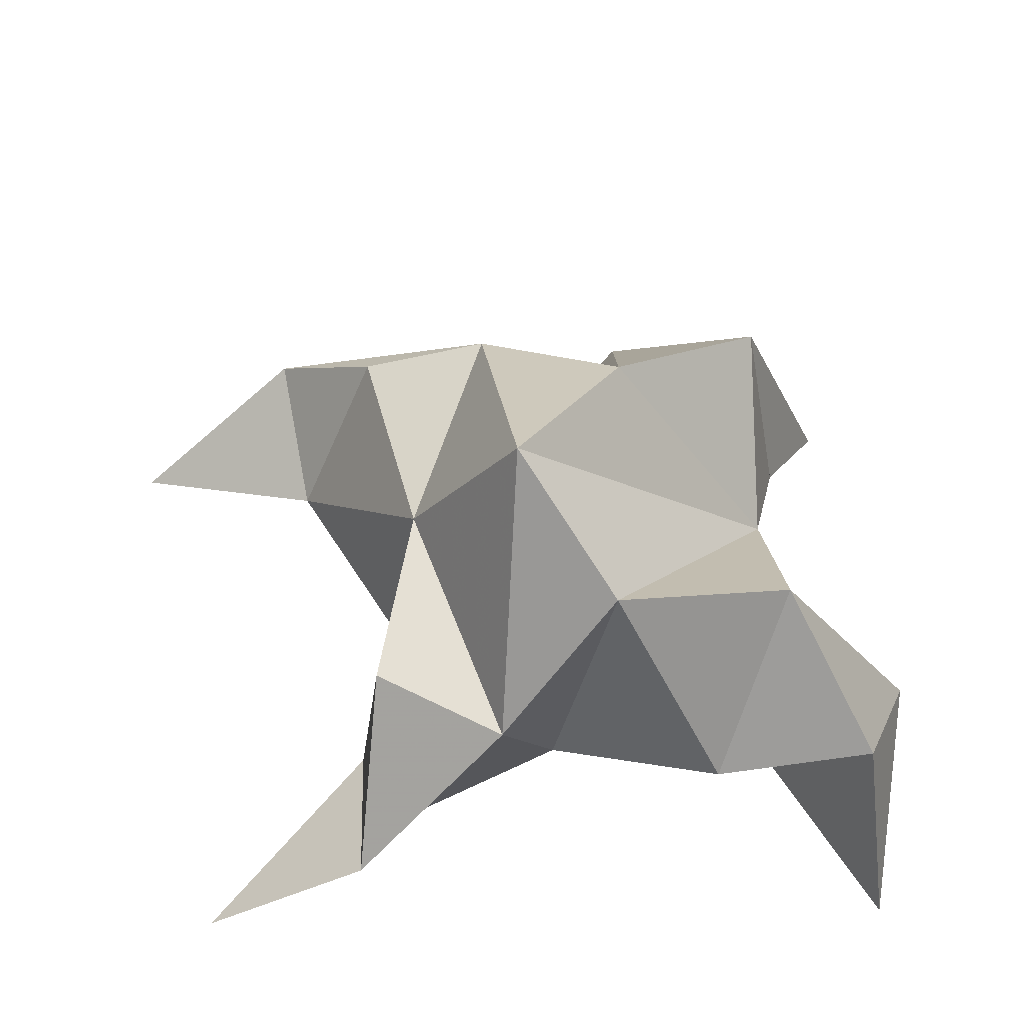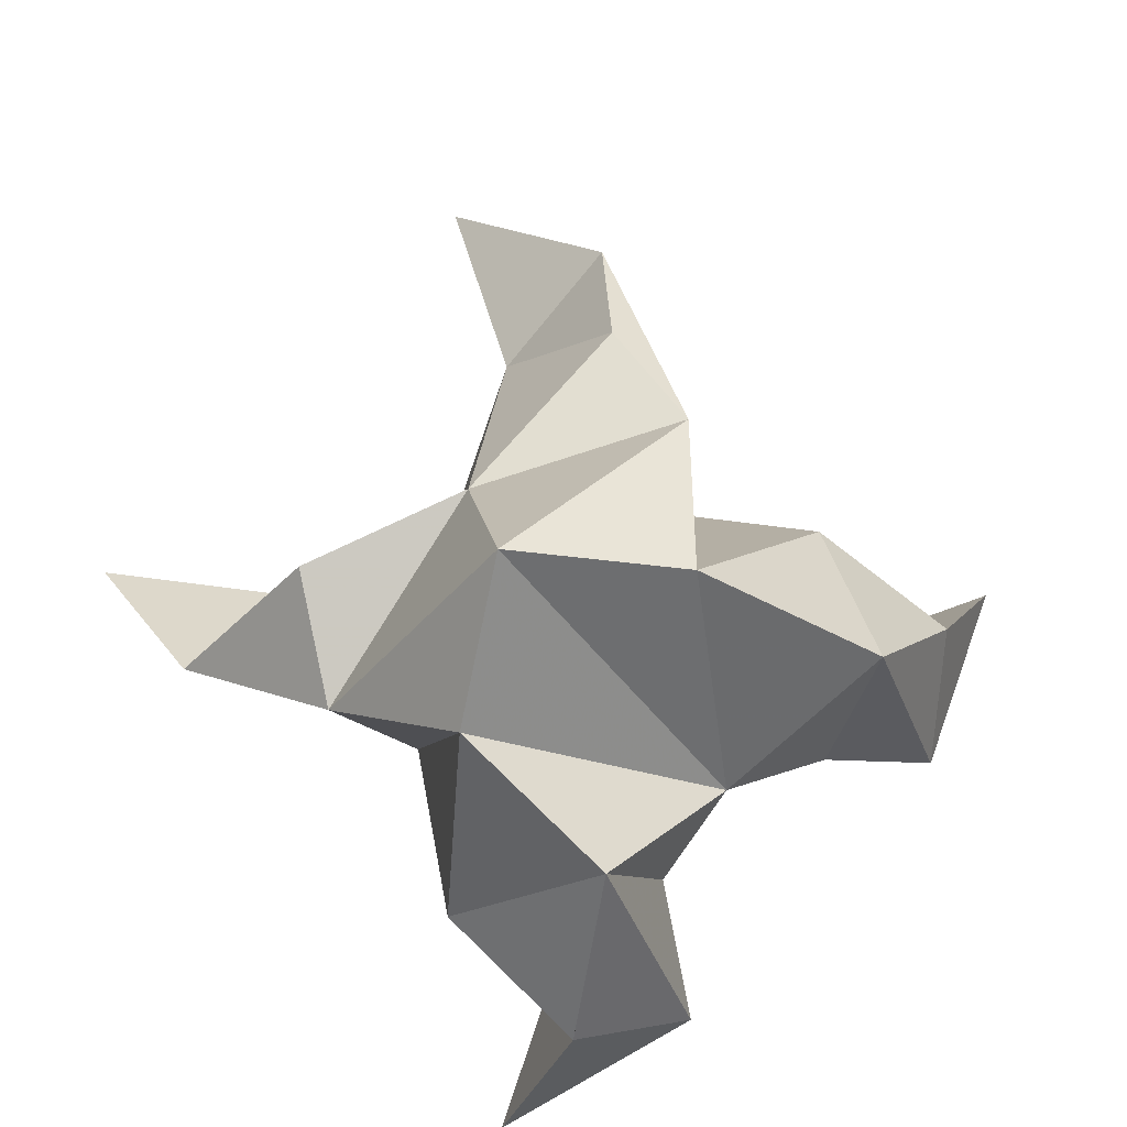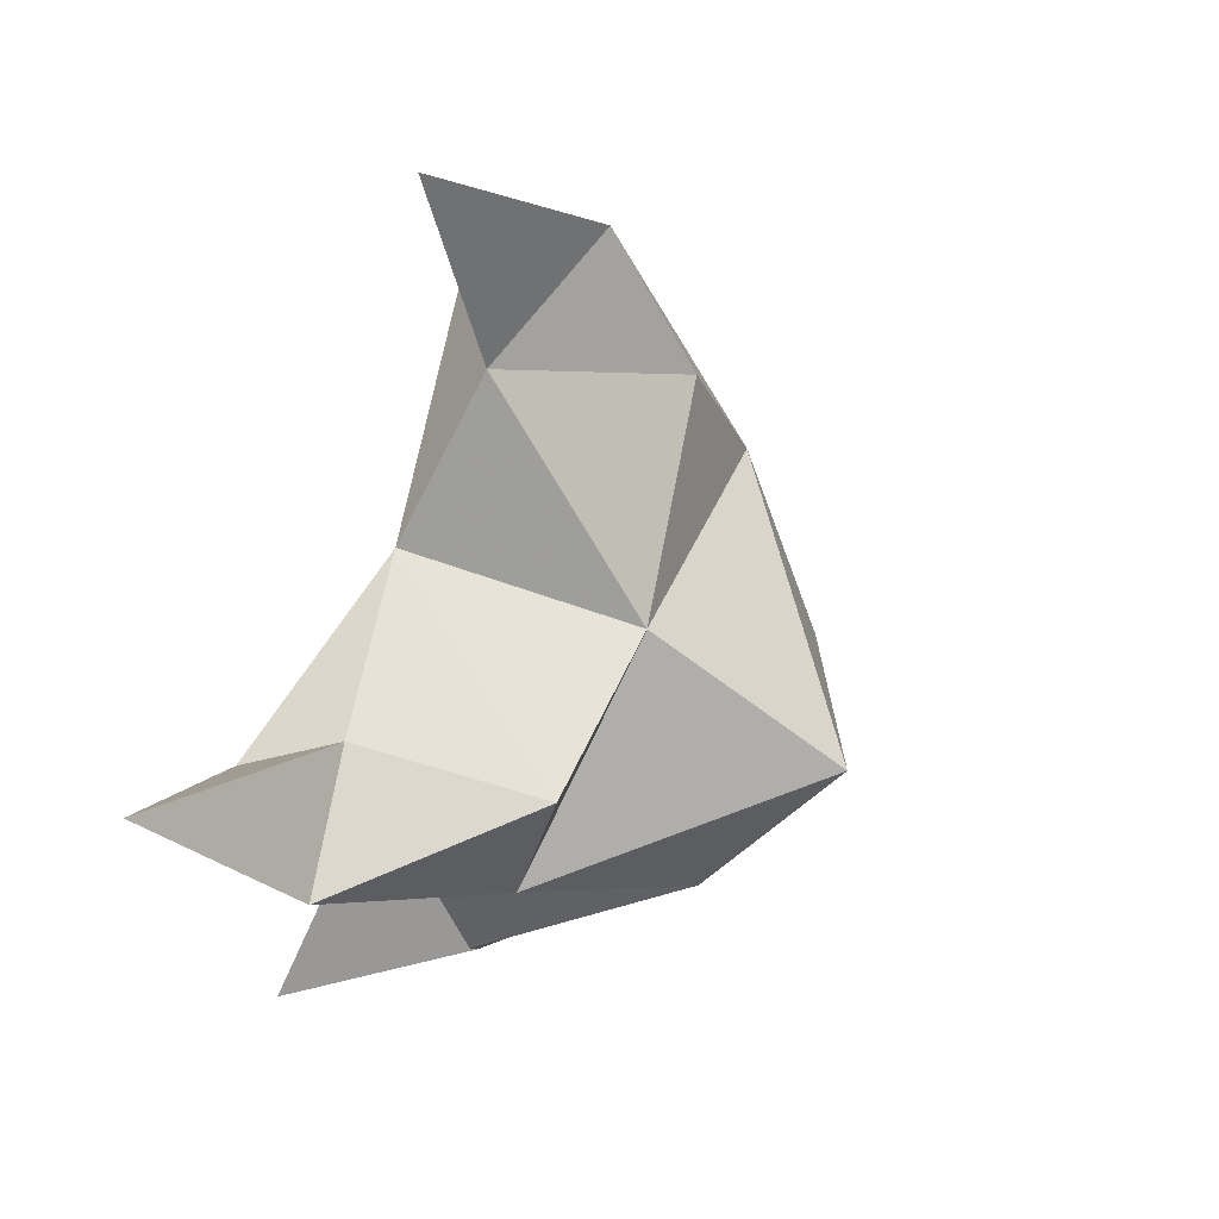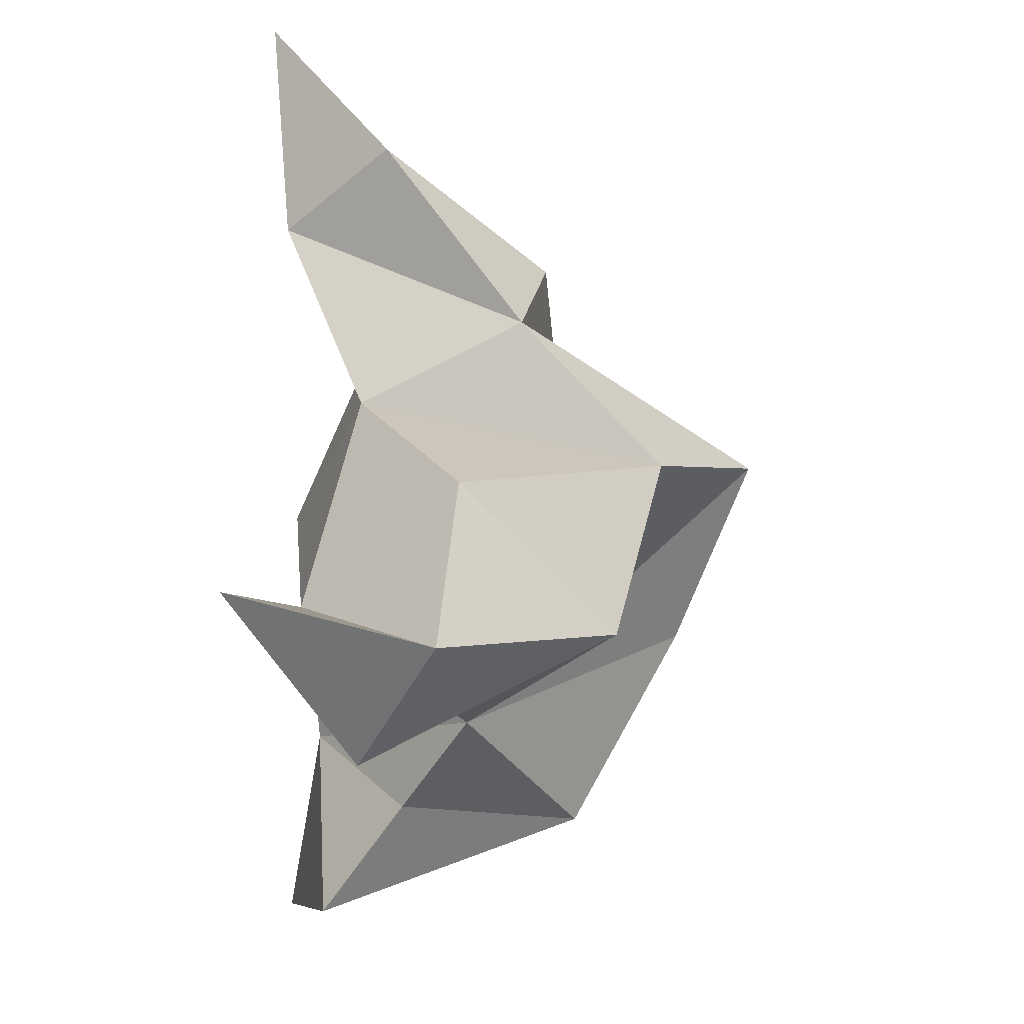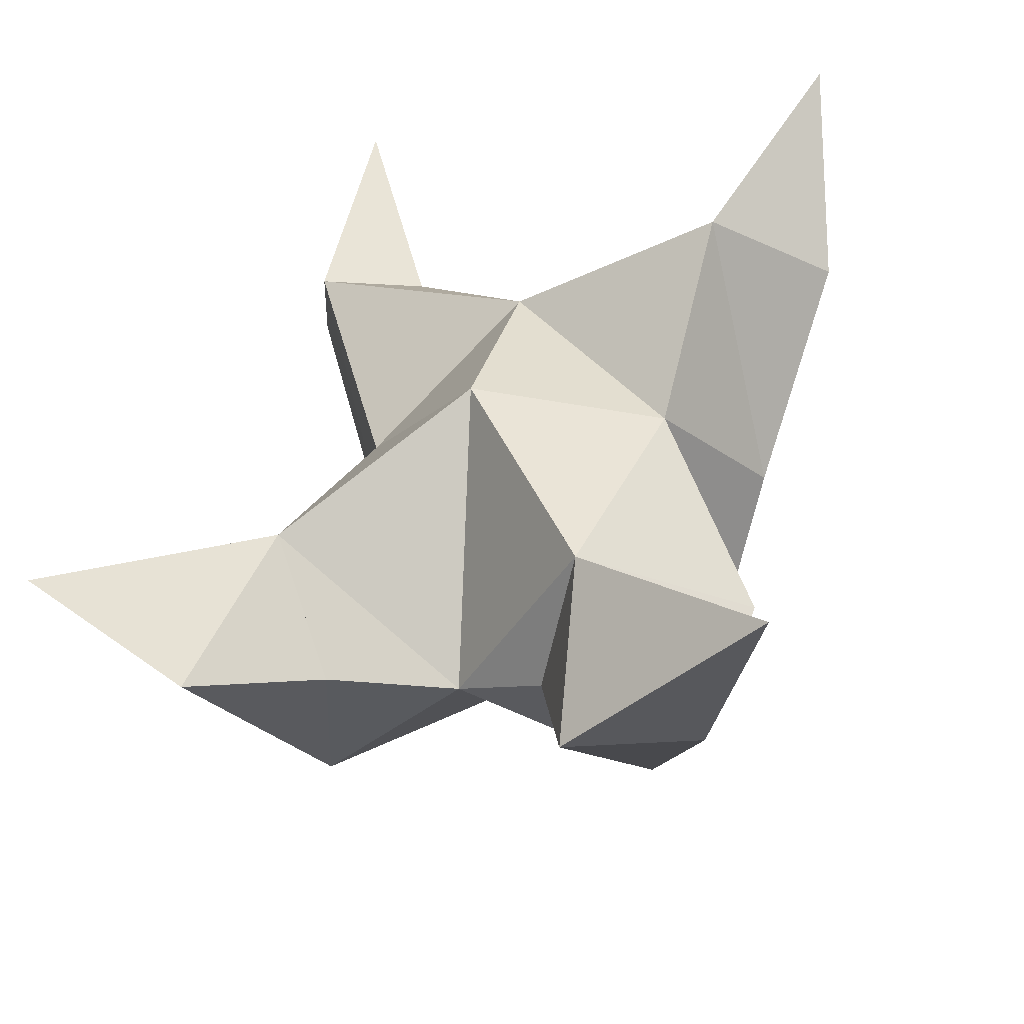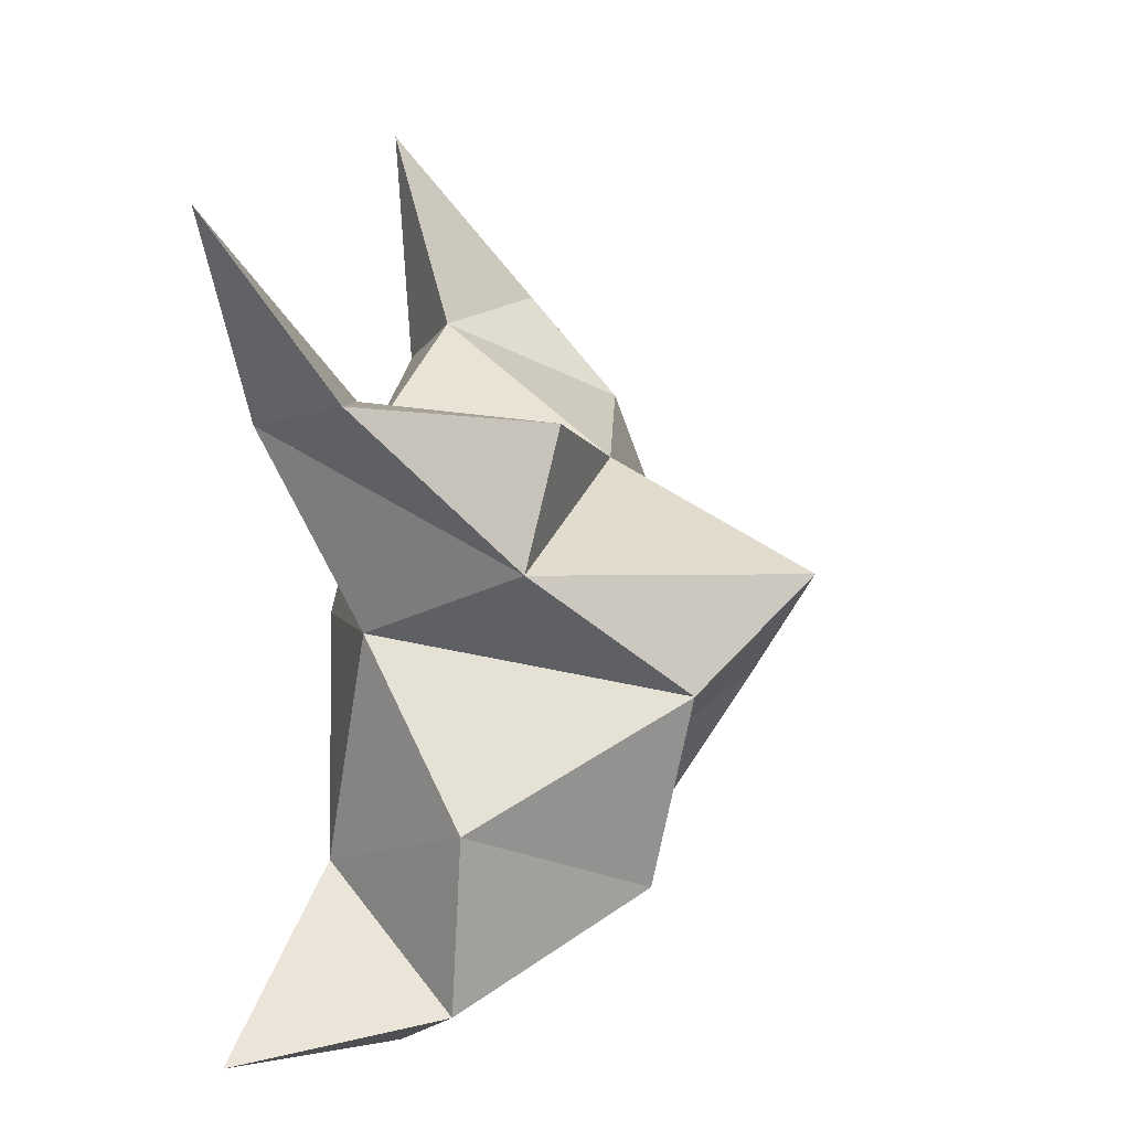
<metadata>
{"format":"obj","ext":"obj","renderer":"f3d","projection":"perspective","resolution":1024,"background":"white","views":[{"elev":58.8,"azim":97.4,"up":"+Y"},{"elev":76.0,"azim":152.2,"up":"+Y"},{"elev":63.6,"azim":109.0,"up":"+Z"},{"elev":-48.3,"azim":89.9,"up":"+Z"},{"elev":-44.0,"azim":18.4,"up":"+Z"},{"elev":-3.4,"azim":99.3,"up":"+Z"}]}
</metadata>
<code>
v 0.4371 0.1272 -0.009285
v 0.4489 0.157 0.01719
v 0.4175 0.1289 -0.003811
v 0.421 0.1612 0.0204
v 0.4344 0.1555 0.03572
v 0.4171 0.1375 -0.03268
v 0.4304 0.1042 0.008955
v 0.4383 0.1916 0.01461
v 0.4366 0.114 0.04171
v 0.5022 0.1 0.06918
v 0.4751 0.1475 0.0127
v 0.4818 0.1 -0.06585
v 0.4781 0.1032 0.03739
v 0.4572 0.1729 -0.006616
v 0.4458 0.164 -0.03867
v 0.4346 0.1316 -0.04117
v 0.4414 0.1198 -0.06551
v 0.4629 0.1333 -0.05928
v 0.4729 0.1367 -0.02931
v 0.4482 0.1087 -0.03435
v 0.4631 0.1181 0.004005
v 0.468 0.1522 0.03792
v 0.4959 0.1225 0.03803
v 0.4706 0.1187 0.0419
v 0.4057 0.11 0.1007
v 0.3934 0.1594 0.02771
v 0.3468 0.1 -0.01818
v 0.3959 0.111 0.05945
v 0.4085 0.178 -0.001393
v 0.3836 0.1581 -0.02697
v 0.3962 0.125 -0.03488
v 0.3756 0.1095 -0.0435
v 0.3638 0.1278 -0.02407
v 0.3788 0.1407 0.001673
v 0.3923 0.1079 -0.01326
v 0.403 0.1261 0.02344
v 0.3963 0.1508 0.05139
v 0.3871 0.1331 0.07215
v 0.4129 0.1217 0.06338
f 1 2 4
f 1 2 7
f 1 2 8
f 1 2 14
f 1 2 21
f 1 2 29
f 1 3 4
f 1 3 6
f 1 3 7
f 1 3 29
f 1 4 7
f 1 4 8
f 1 4 29
f 1 6 7
f 1 6 8
f 1 6 14
f 1 6 15
f 1 6 20
f 1 6 29
f 1 7 20
f 1 7 21
f 1 8 14
f 1 8 29
f 1 14 15
f 1 14 19
f 1 14 21
f 1 15 19
f 1 15 20
f 1 19 20
f 1 19 21
f 1 20 21
f 2 4 5
f 2 4 7
f 2 4 8
f 2 4 9
f 2 4 29
f 2 5 8
f 2 5 9
f 2 5 11
f 2 7 9
f 2 7 21
f 2 8 11
f 2 8 14
f 2 8 29
f 2 9 11
f 2 9 21
f 2 11 14
f 2 11 21
f 2 14 21
f 3 4 7
f 3 4 29
f 3 4 36
f 3 6 7
f 3 6 29
f 3 6 30
f 3 6 35
f 3 7 35
f 3 7 36
f 3 29 30
f 3 29 34
f 3 29 36
f 3 30 34
f 3 30 35
f 3 34 35
f 3 34 36
f 3 35 36
f 4 5 8
f 4 5 9
f 4 5 26
f 4 7 9
f 4 7 36
f 4 8 26
f 4 8 29
f 4 9 26
f 4 9 36
f 4 26 29
f 4 26 36
f 4 29 36
f 5 8 11
f 5 8 26
f 5 9 11
f 5 9 22
f 5 9 24
f 5 9 26
f 5 9 37
f 5 9 39
f 5 11 22
f 5 22 24
f 5 26 37
f 5 37 39
f 6 7 20
f 6 7 35
f 6 8 14
f 6 8 29
f 6 14 15
f 6 15 16
f 6 15 20
f 6 16 20
f 6 29 30
f 6 30 31
f 6 30 35
f 6 31 35
f 7 9 21
f 7 9 36
f 7 20 21
f 7 35 36
f 8 11 14
f 8 26 29
f 9 11 13
f 9 11 21
f 9 11 22
f 9 13 21
f 9 13 22
f 9 13 24
f 9 22 24
f 9 26 28
f 9 26 36
f 9 26 37
f 9 28 36
f 9 28 37
f 9 28 39
f 9 37 39
f 10 13 23
f 10 13 24
f 10 23 24
f 11 13 21
f 11 13 22
f 11 13 23
f 11 14 21
f 11 22 23
f 12 17 18
f 12 17 20
f 12 18 20
f 13 22 23
f 13 22 24
f 13 23 24
f 14 15 19
f 14 19 21
f 15 16 17
f 15 16 18
f 15 16 19
f 15 16 20
f 15 17 18
f 15 17 20
f 15 18 19
f 15 18 20
f 15 19 20
f 16 17 18
f 16 17 20
f 16 18 19
f 16 18 20
f 16 19 20
f 17 18 20
f 18 19 20
f 19 20 21
f 22 23 24
f 25 28 38
f 25 28 39
f 25 38 39
f 26 28 36
f 26 28 37
f 26 28 38
f 26 29 36
f 26 37 38
f 27 32 33
f 27 32 35
f 27 33 35
f 28 37 38
f 28 37 39
f 28 38 39
f 29 30 34
f 29 34 36
f 30 31 32
f 30 31 33
f 30 31 34
f 30 31 35
f 30 32 33
f 30 32 35
f 30 33 34
f 30 33 35
f 30 34 35
f 31 32 33
f 31 32 35
f 31 33 34
f 31 33 35
f 31 34 35
f 32 33 35
f 33 34 35
f 34 35 36
f 37 38 39

</code>
